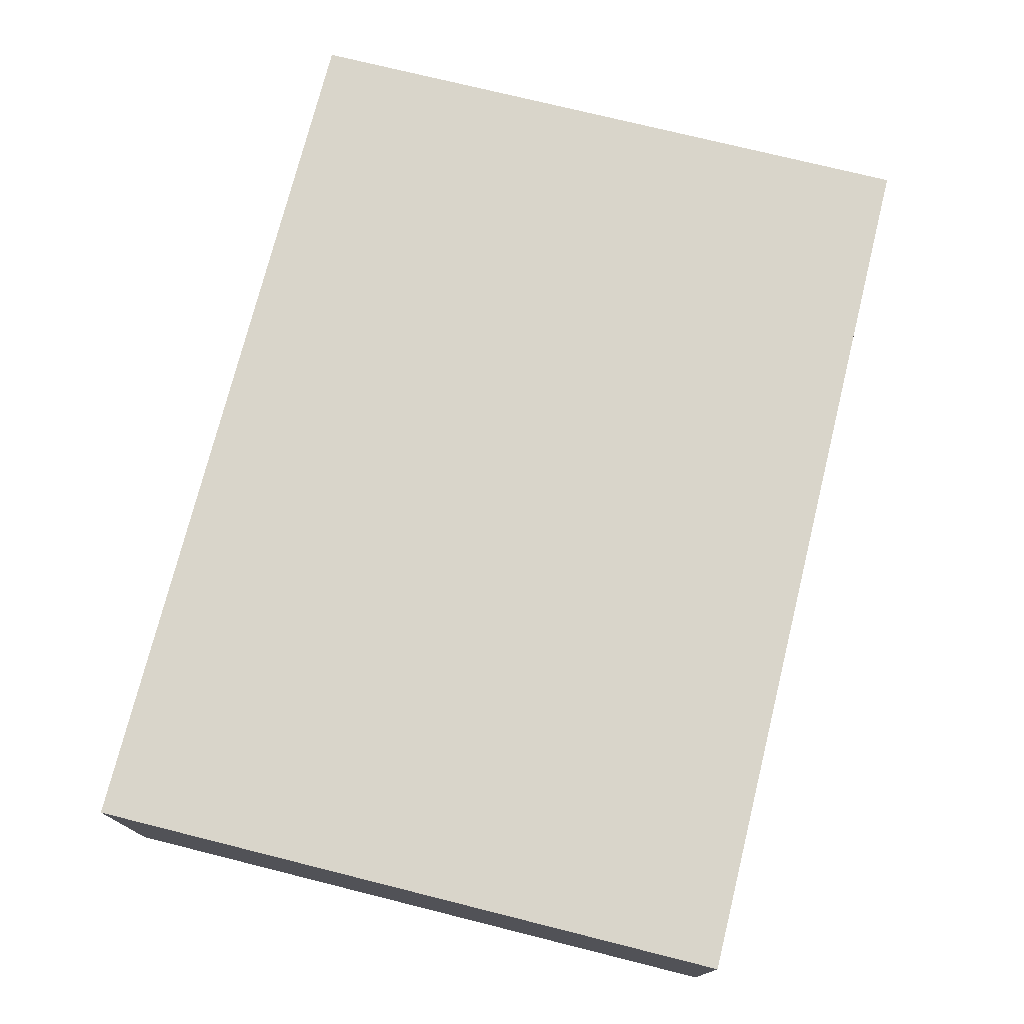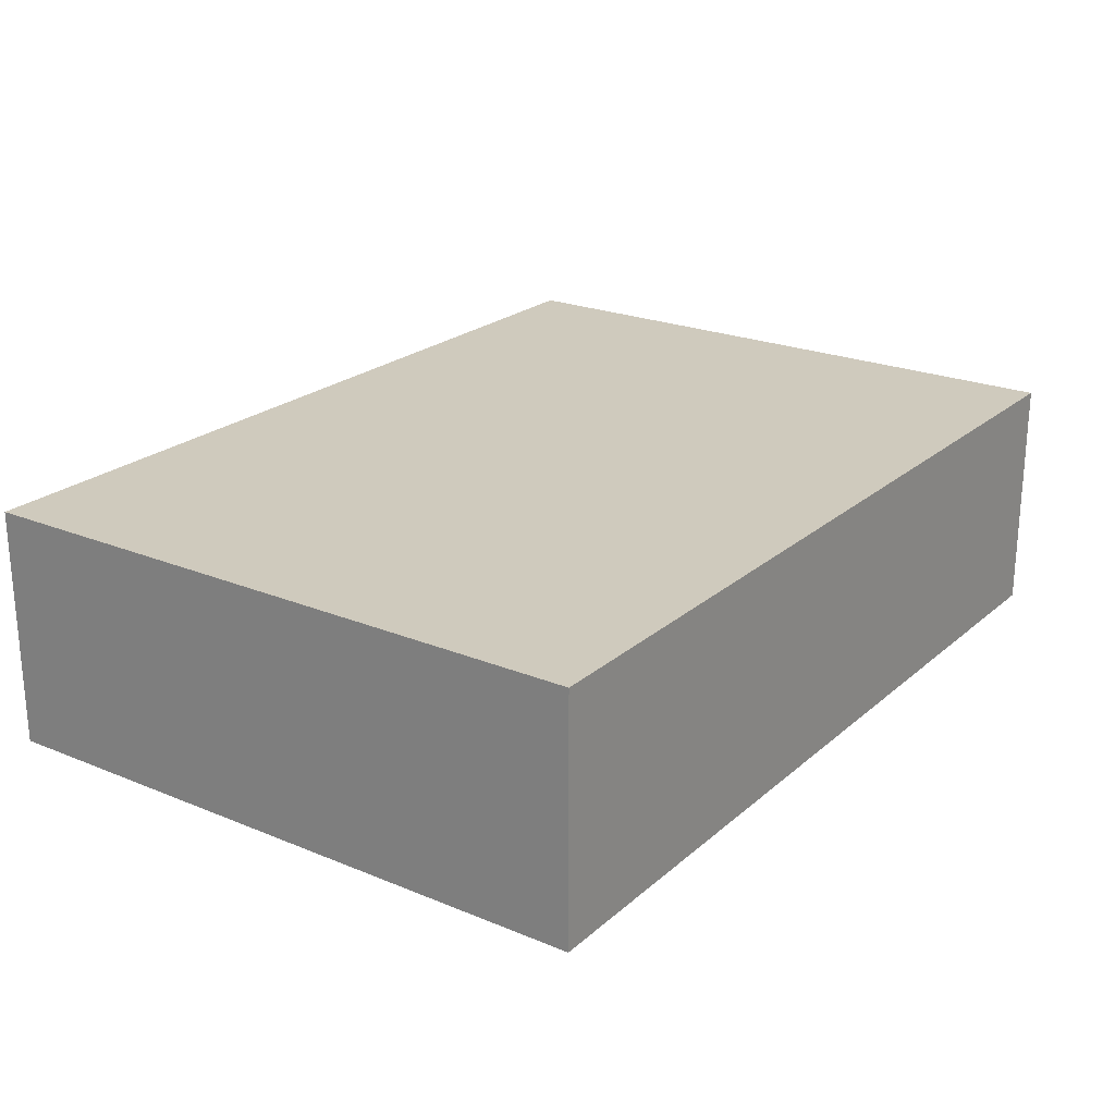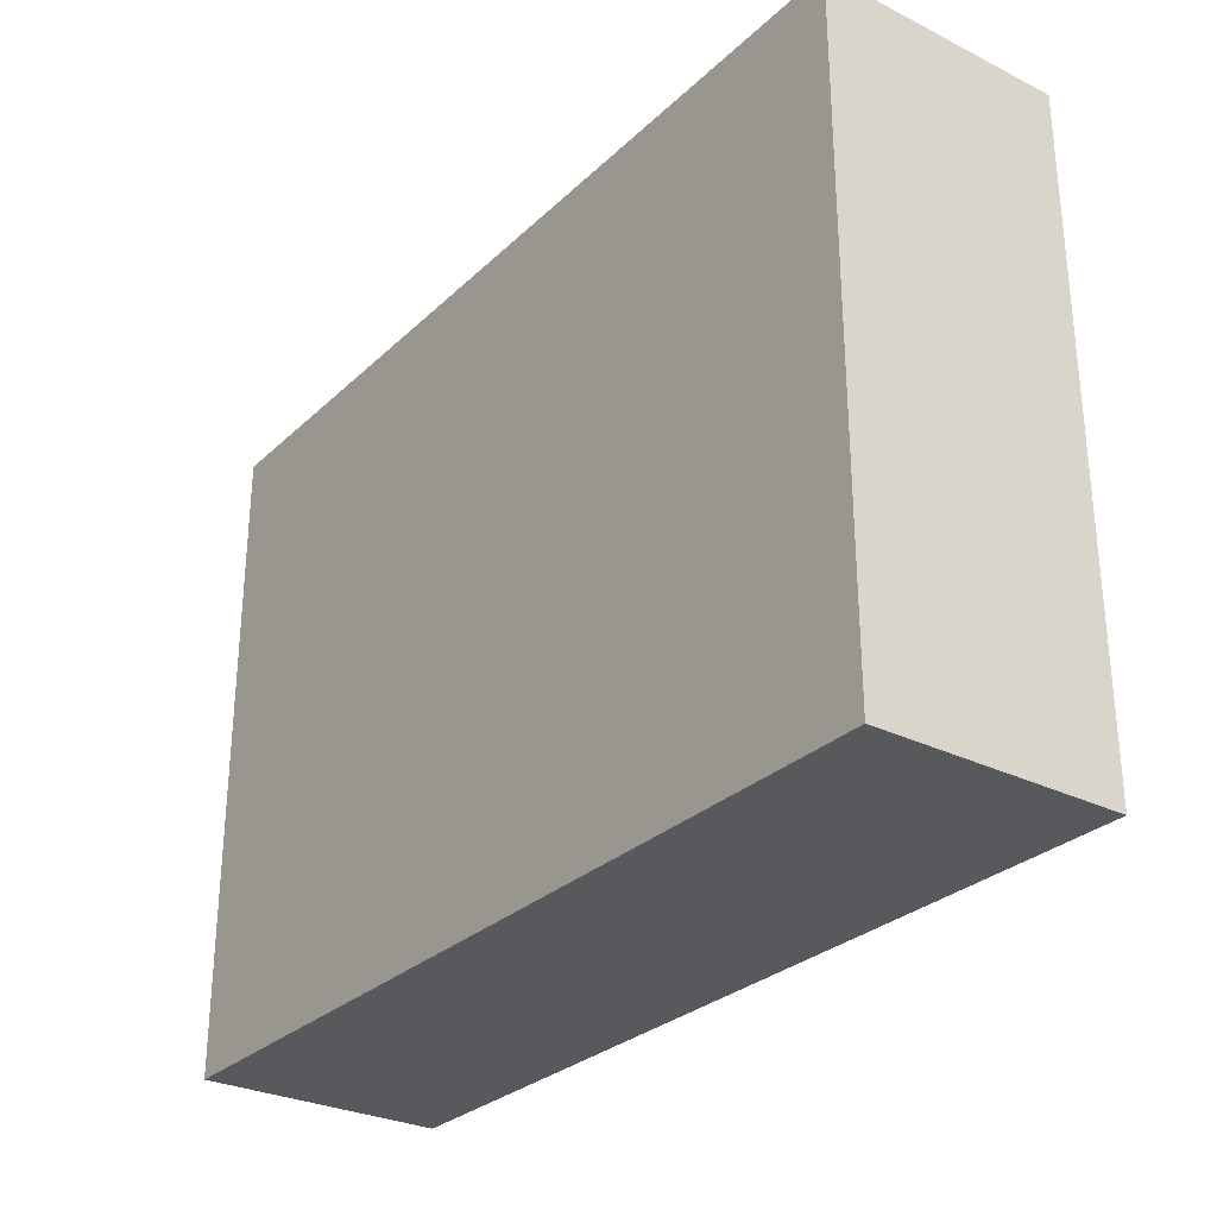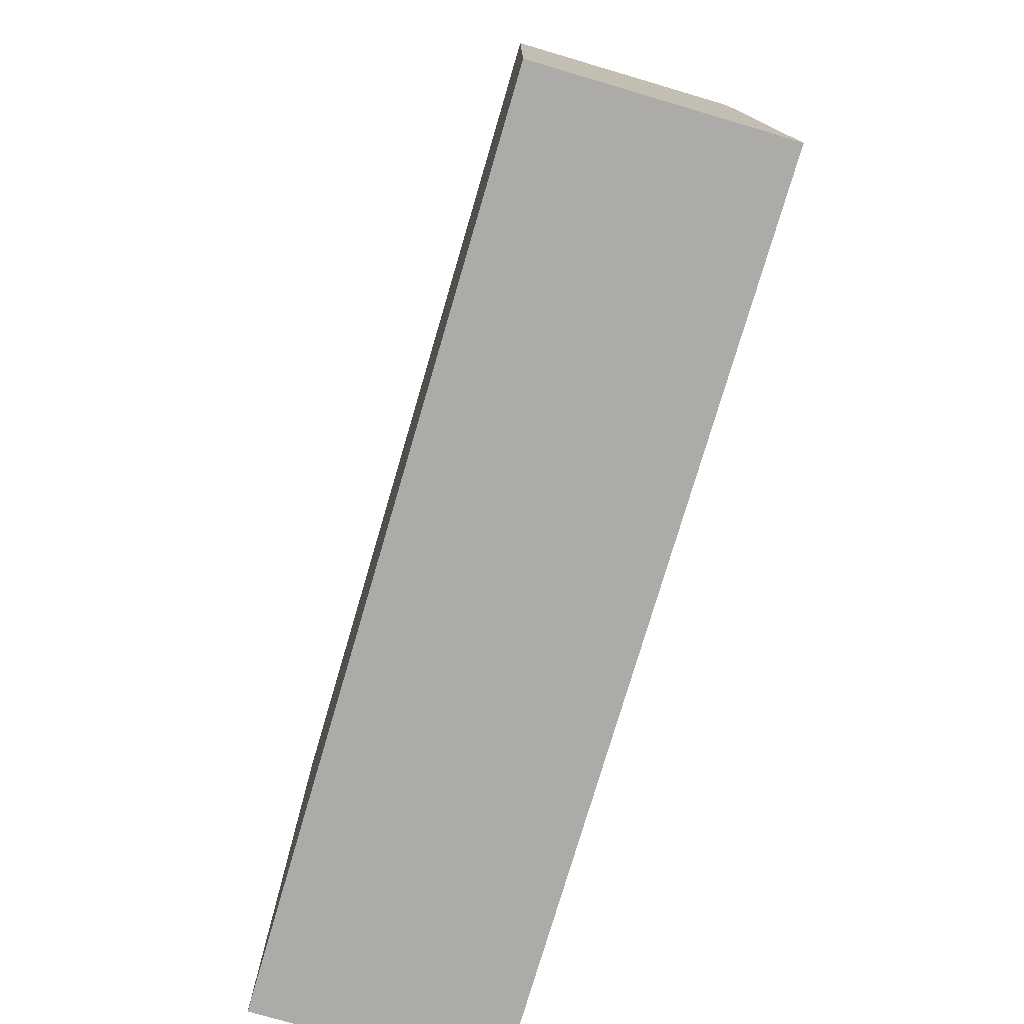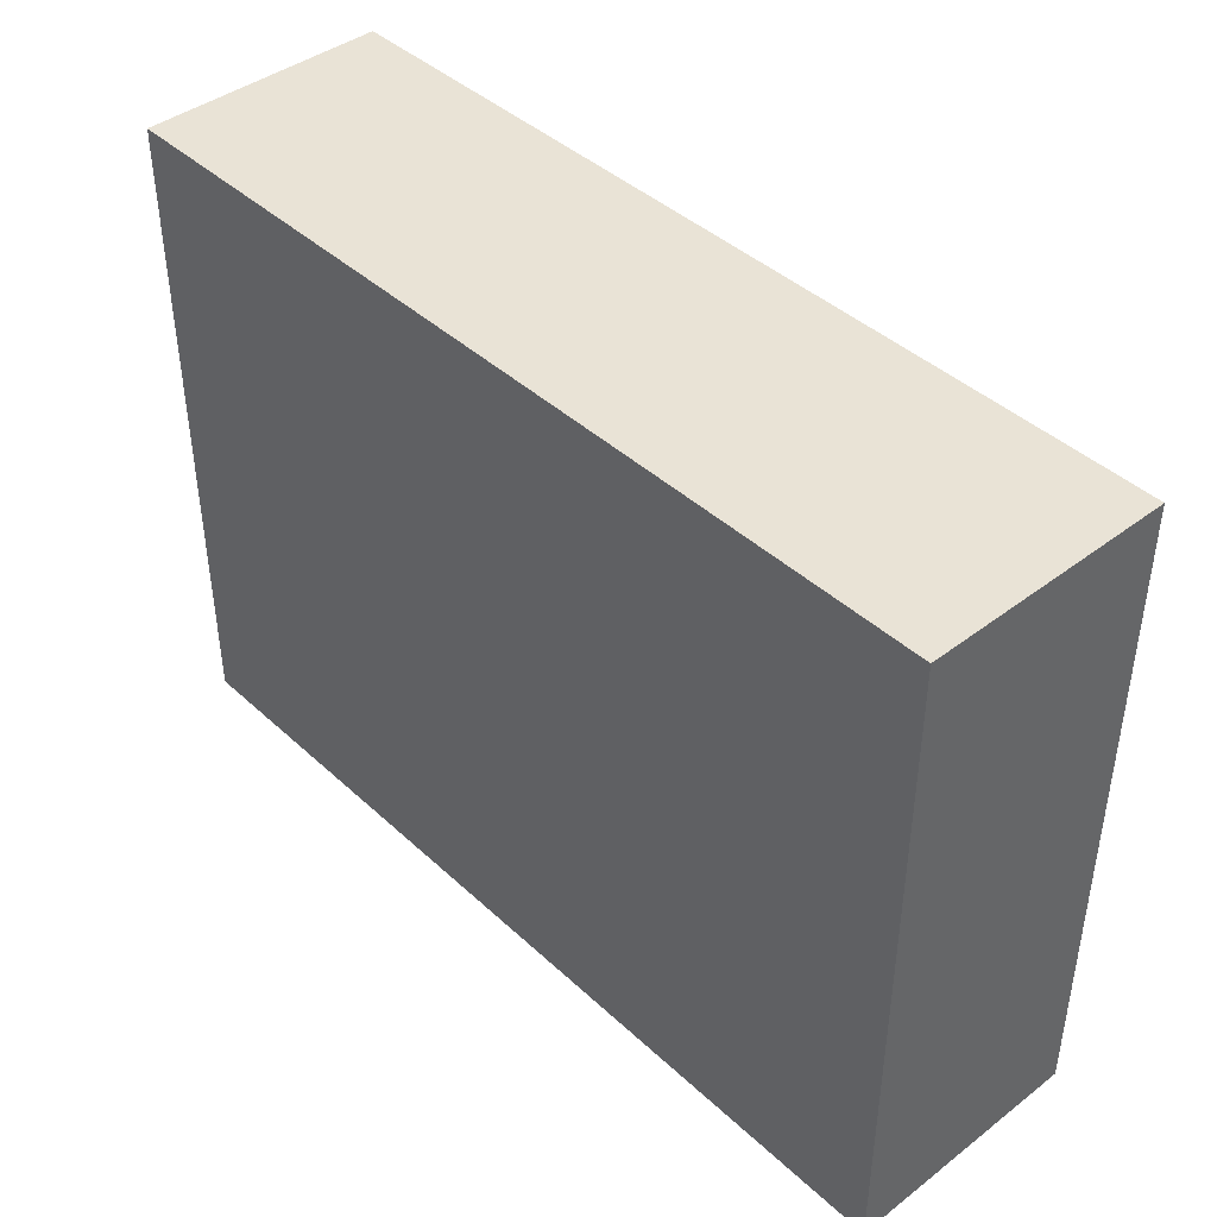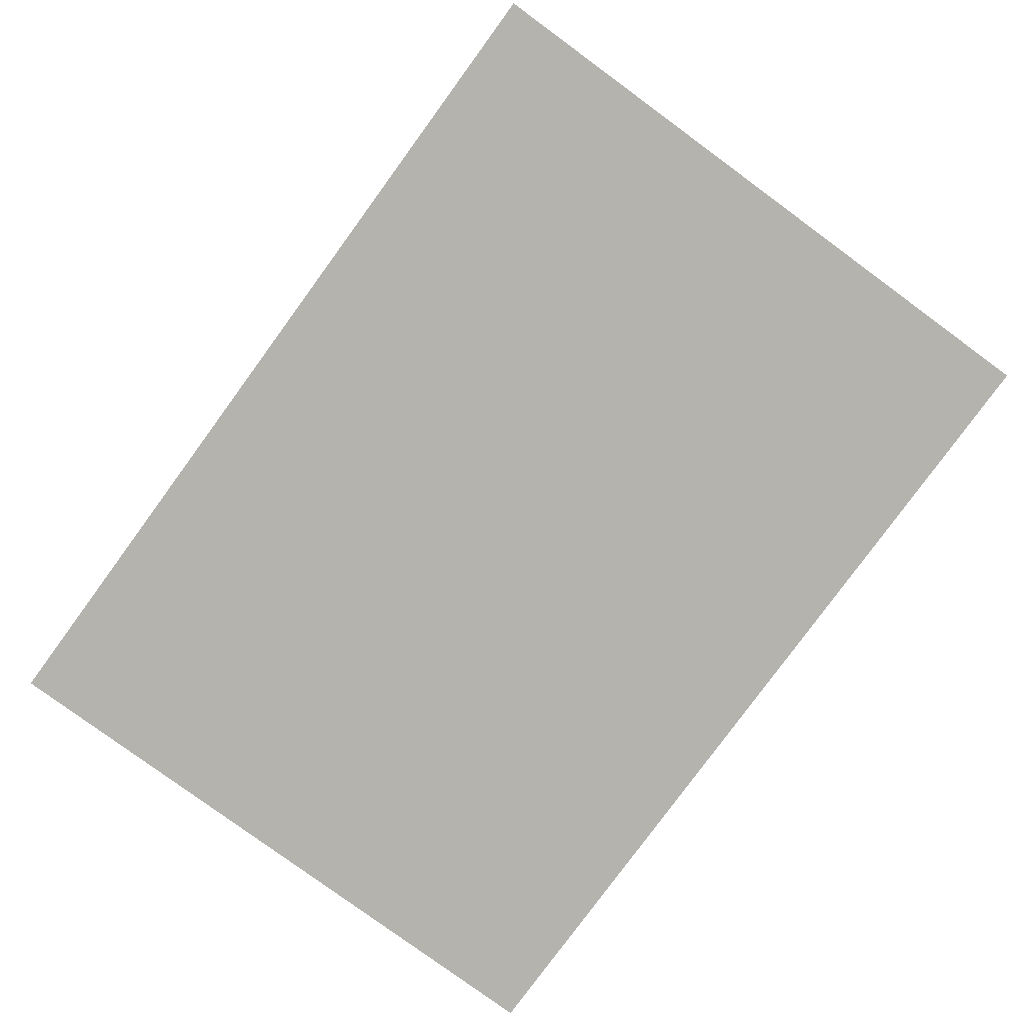
<metadata>
{"format":"obj","ext":"obj","renderer":"f3d","projection":"perspective","resolution":1024,"background":"white","views":[{"elev":74.5,"azim":104.0,"up":"+Y"},{"elev":22.8,"azim":-54.9,"up":"+Y"},{"elev":-29.0,"azim":53.6,"up":"+Z"},{"elev":-76.5,"azim":-106.4,"up":"+Z"},{"elev":42.2,"azim":-132.4,"up":"+Z"},{"elev":-80.0,"azim":53.8,"up":"+Y"}]}
</metadata>
<code>
o
v 8.1 0.3 3.2
v 8.1 0.3 2.4
v 8.1 0.4 3.1
v 8.1 0.4 2.4
v 8.1 0.5 3.1
v 8.1 0.5 2.4
v 8.1 0.6 3.2
v 8.1 0.6 2.4
v 9.2 0.3 3.2
v 9.2 0.3 2.4
v 9.2 0.4 3.1
v 9.2 0.4 2.4
v 9.2 0.5 3.1
v 9.2 0.5 2.4
v 9.2 0.6 3.2
v 9.2 0.6 2.4
v 8.1 0.3 3.2
v 8.1 0.6 3.2
v 8.2 0.4 3.2
v 8.2 0.5 3.2
v 8.5 0.4 3.2
v 8.5 0.5 3.2
v 8.8 0.4 3.2
v 8.8 0.5 3.2
v 9.1 0.4 3.2
v 9.1 0.5 3.2
v 9.2 0.3 3.2
v 9.2 0.6 3.2
v 8.1 0.3 2.4
v 8.1 0.4 2.4
v 8.1 0.5 2.4
v 8.1 0.6 2.4
v 9.2 0.3 2.4
v 9.2 0.4 2.4
v 9.2 0.5 2.4
v 9.2 0.6 2.4
v 8.1 0.3 3.2
v 9.2 0.3 3.2
v 8.1 0.3 2.4
v 9.2 0.3 2.4
v 8.1 0.6 3.2
v 9.2 0.6 3.2
v 8.3 0.6 3.1
v 8.5 0.6 3.1
v 8.8 0.6 3
v 9 0.6 3
v 8.8 0.6 2.6
v 9 0.6 2.6
v 8.3 0.6 2.5
v 8.5 0.6 2.5
v 8.1 0.6 2.4
v 9.2 0.6 2.4
f 3 2 1
f 4 2 3
f 5 3 1
f 5 4 3
f 6 4 5
f 7 5 1
f 7 6 5
f 8 6 7
f 9 10 11
f 11 10 12
f 9 11 13
f 11 12 13
f 13 12 14
f 9 13 15
f 13 14 15
f 15 14 16
f 19 18 17
f 20 18 19
f 21 19 17
f 21 20 19
f 22 18 20
f 22 20 21
f 23 21 17
f 23 22 21
f 24 18 22
f 24 22 23
f 25 23 17
f 25 24 23
f 26 18 24
f 26 24 25
f 27 25 17
f 27 26 25
f 28 18 26
f 28 26 27
f 29 30 33
f 30 31 34
f 33 30 34
f 31 32 35
f 34 31 35
f 35 32 36
f 39 38 37
f 40 38 39
f 41 42 43
f 43 42 44
f 44 42 45
f 45 42 46
f 44 45 47
f 45 46 47
f 46 42 48
f 47 46 48
f 41 43 49
f 43 44 49
f 47 48 50
f 49 44 50
f 44 47 50
f 41 49 51
f 49 50 51
f 48 42 52
f 51 50 52
f 50 48 52

</code>
